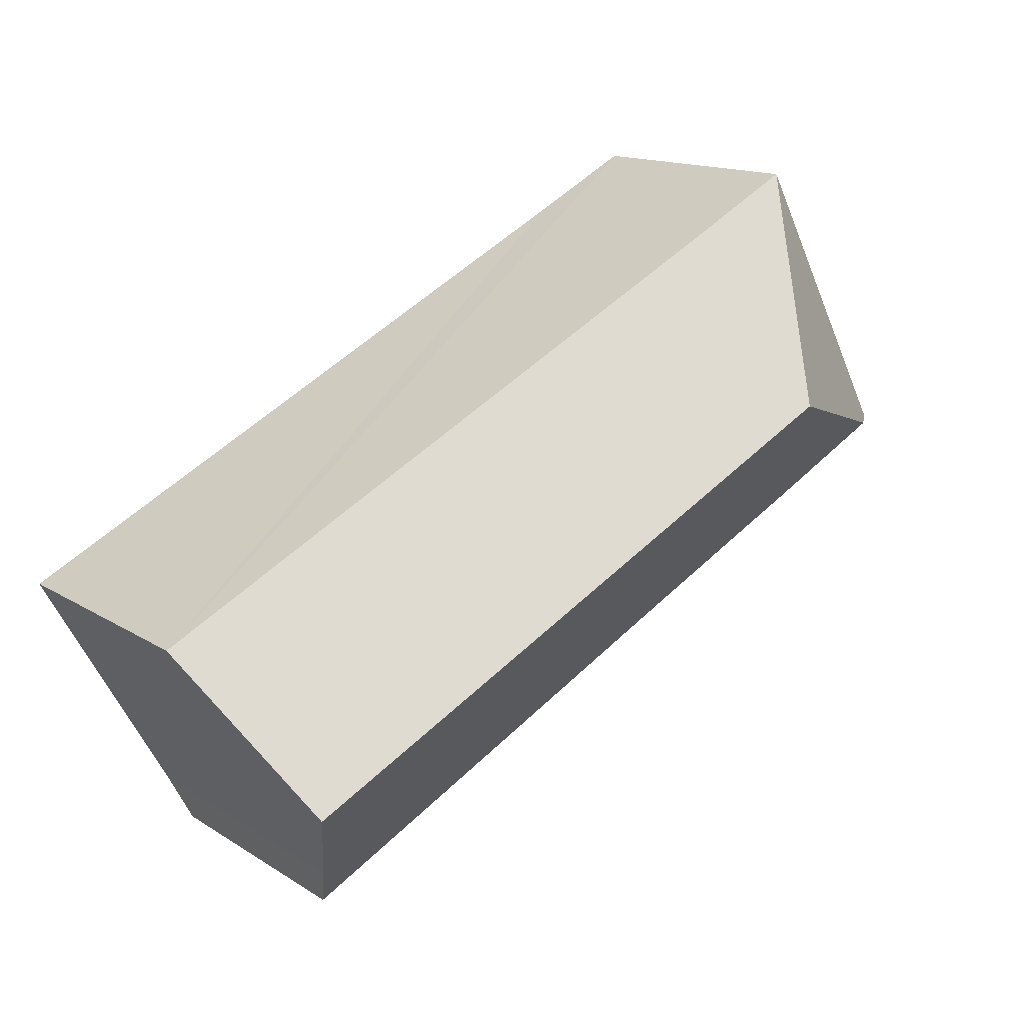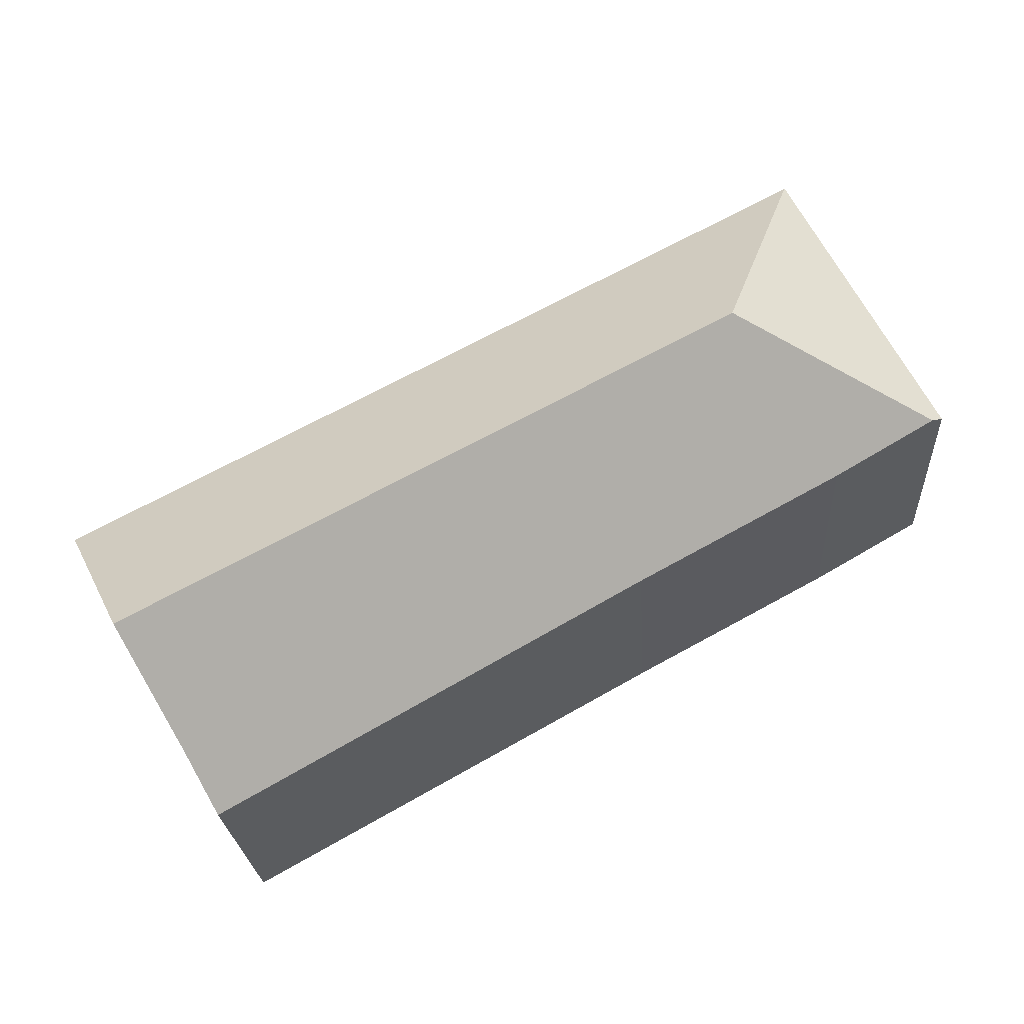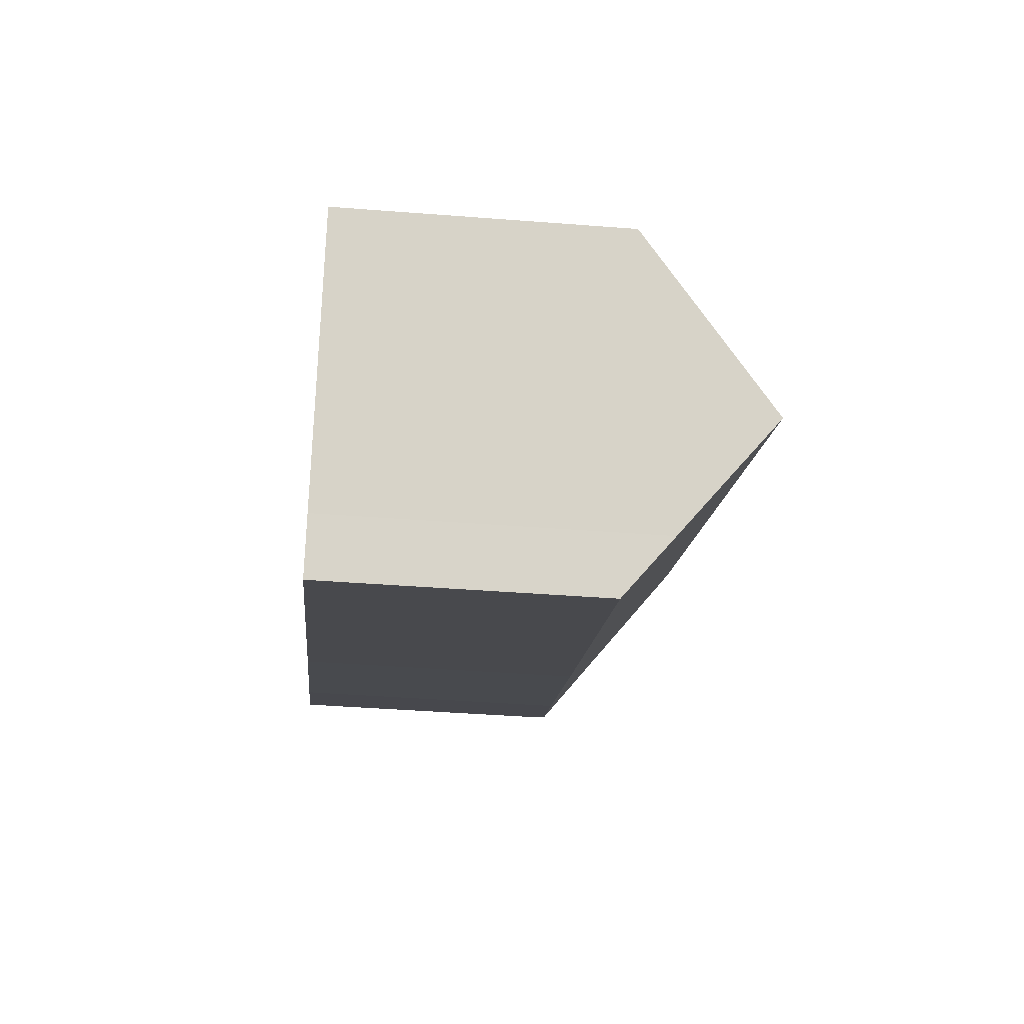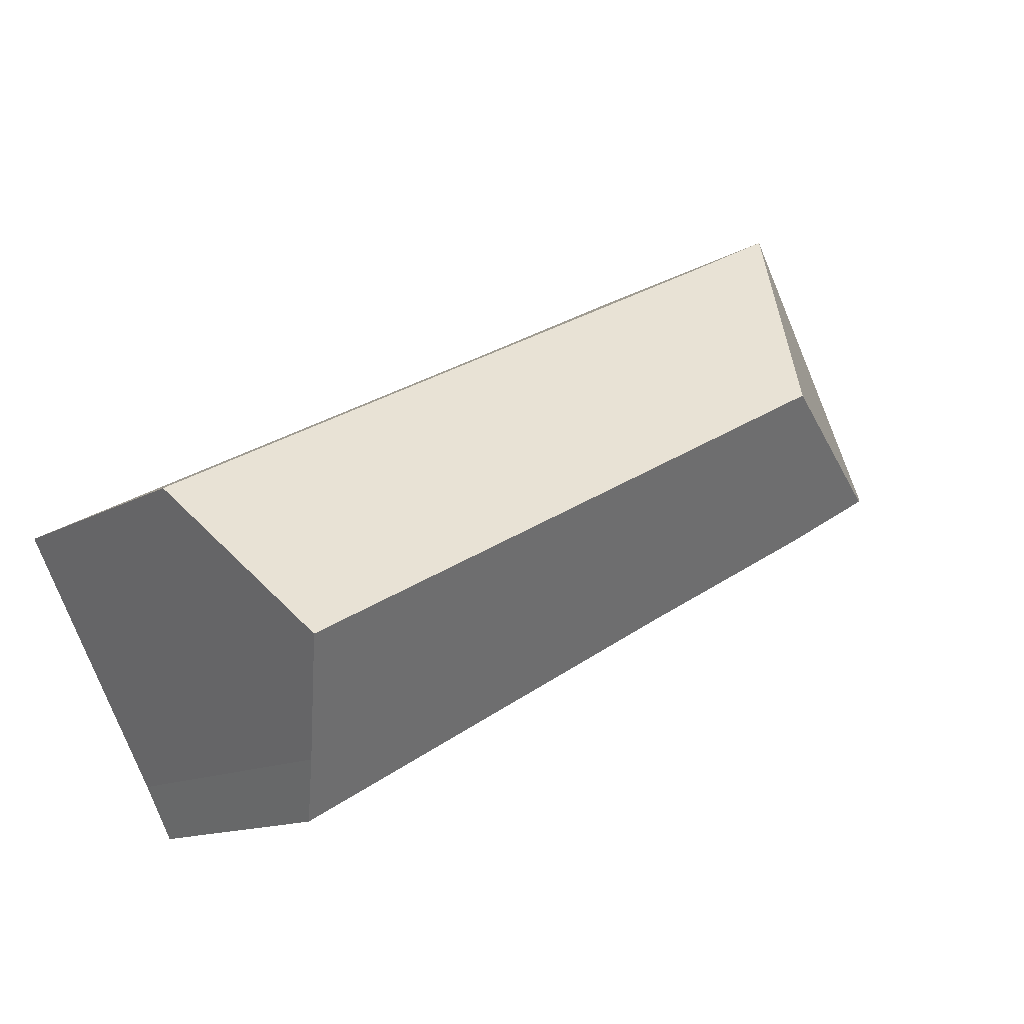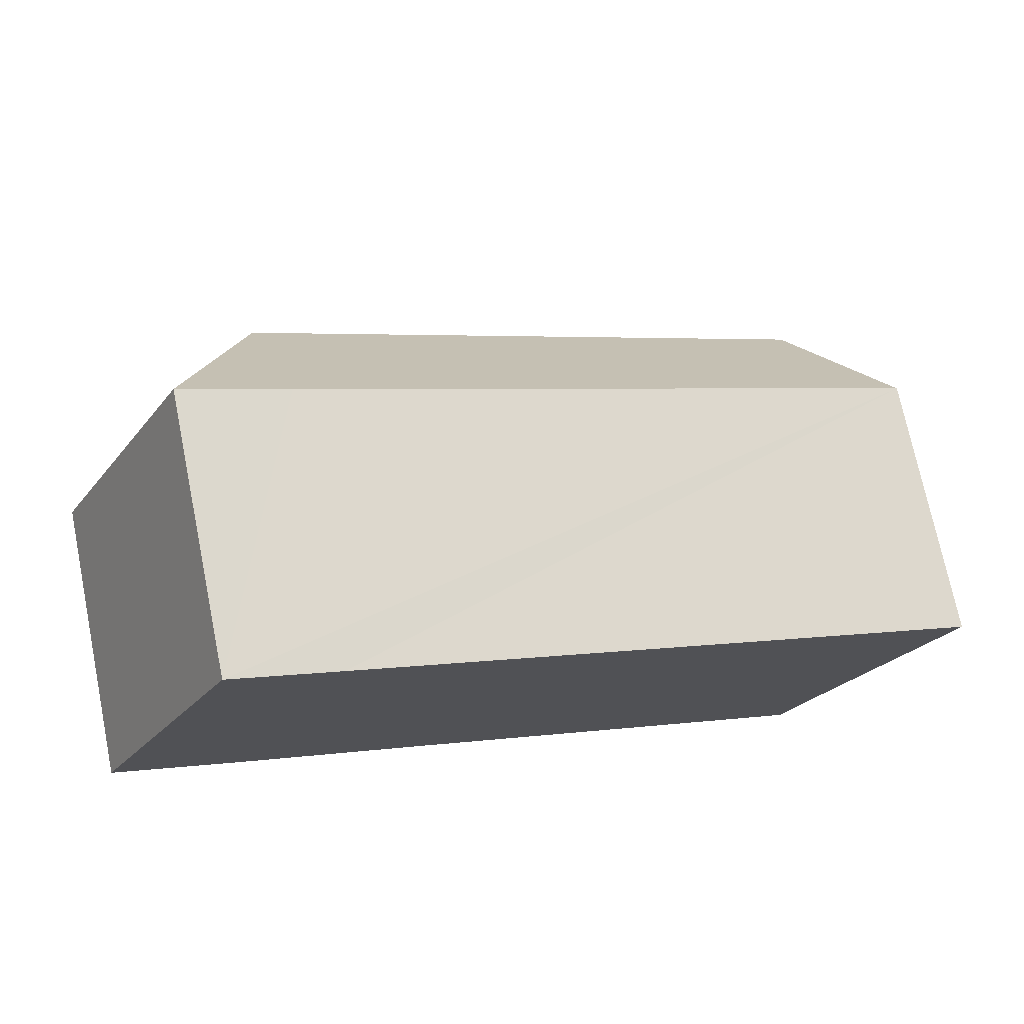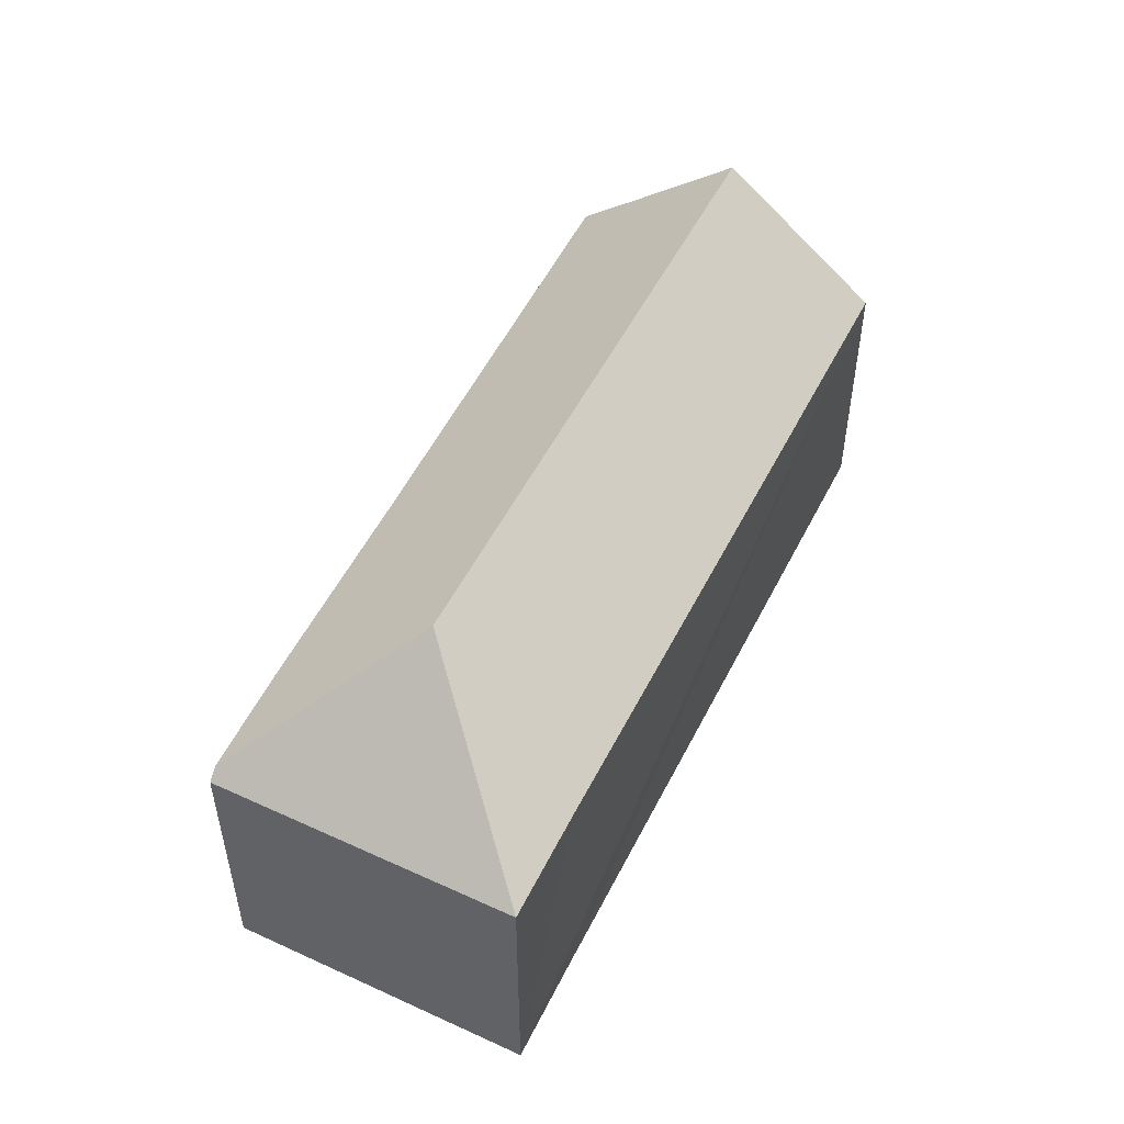
<metadata>
{"format":"obj","ext":"obj","renderer":"f3d","projection":"perspective","resolution":1024,"background":"white","views":[{"elev":14.2,"azim":143.7,"up":"+Z"},{"elev":-23.4,"azim":-176.6,"up":"+Z"},{"elev":-41.5,"azim":84.6,"up":"+Z"},{"elev":-12.7,"azim":143.5,"up":"+Z"},{"elev":72.6,"azim":-11.5,"up":"+Z"},{"elev":52.1,"azim":-36.0,"up":"+Y"}]}
</metadata>
<code>
v  5.933 5.326 -3.289
v  14.37 6.061 -6.717
v  13.85 5.16 -7.693
v  15.41 7.789 -4.869
v  4.11 7.789 1.092
v  2.112 5.367 -1.217
v  0.21 5.434 -0.121
v  0 5.237 3.207e-16
v  2.791 5.237 5.331
v  4.778 5.248 4.267
v  16.95 5.237 -2.139
v  0 0 0
v  2.791 -3.264e-16 5.331
v  4.778 -2.613e-16 4.267
v  16.95 1.31e-16 -2.139
v  14.37 4.113e-16 -6.717
v  15.41 2.981e-16 -4.869
v  13.85 4.711e-16 -7.693
v  5.933 2.014e-16 -3.289
v  2.112 7.452e-17 -1.217
v  0.21 7.409e-18 -0.121
g defaultobject
f 1 2 3
f 2 1 4
f 4 1 5
f 5 1 6
f 5 6 7
f 8 5 7
f 5 8 9
f 10 5 9
f 5 10 11
f 5 11 4
f 12 9 8
f 9 12 13
f 13 10 9
f 10 13 11
f 11 13 14
f 11 14 15
f 11 2 4
f 2 11 15
f 2 15 16
f 16 15 17
f 16 3 2
f 3 16 18
f 18 1 3
f 1 18 19
f 1 19 6
f 6 19 20
f 6 20 7
f 7 20 21
f 7 21 8
f 8 21 12
f 14 17 15
f 17 14 16
f 16 14 13
f 16 13 18
f 18 13 19
f 19 13 12
f 19 12 21
f 19 21 20

</code>
